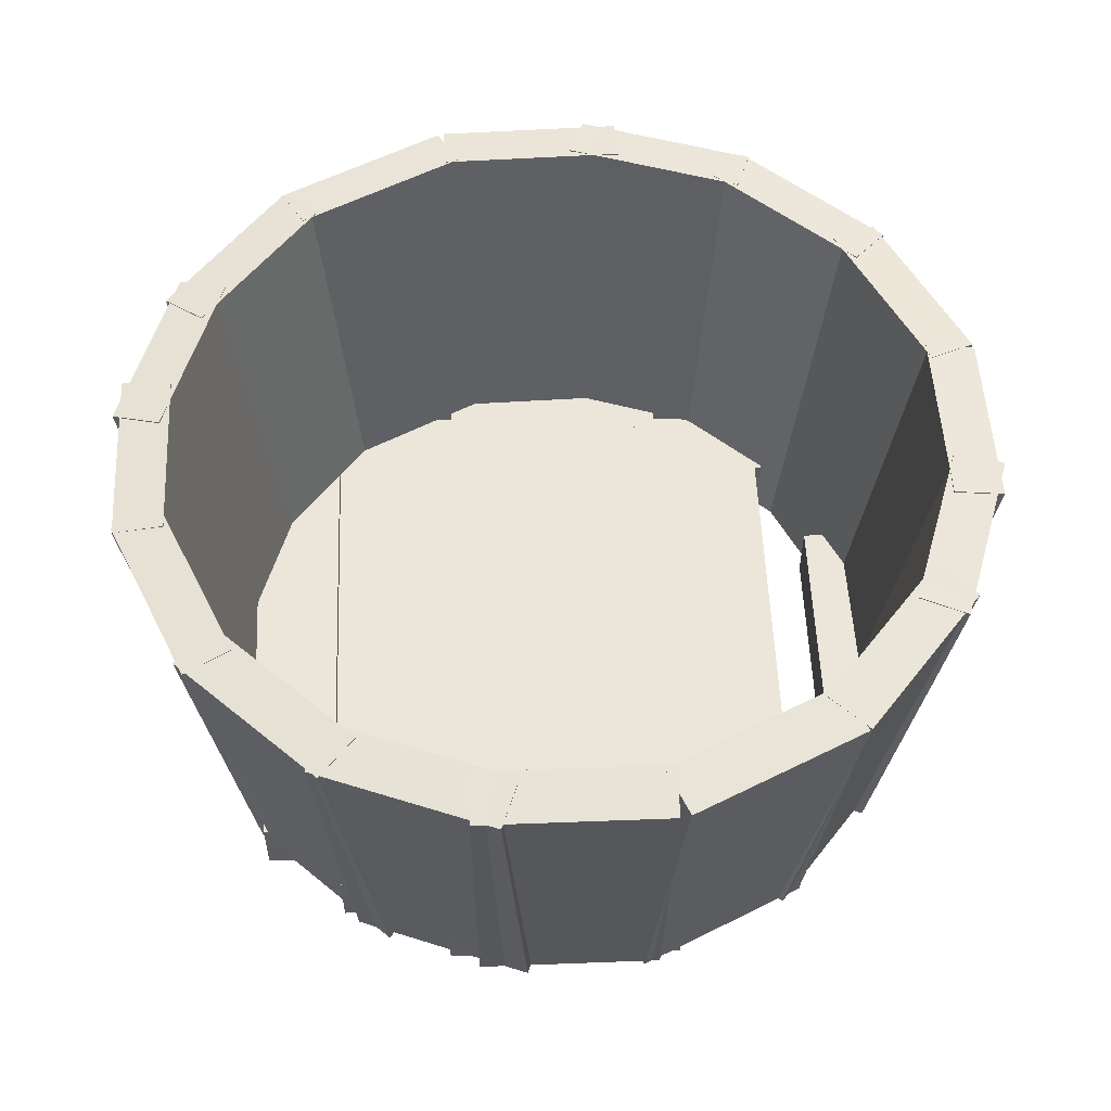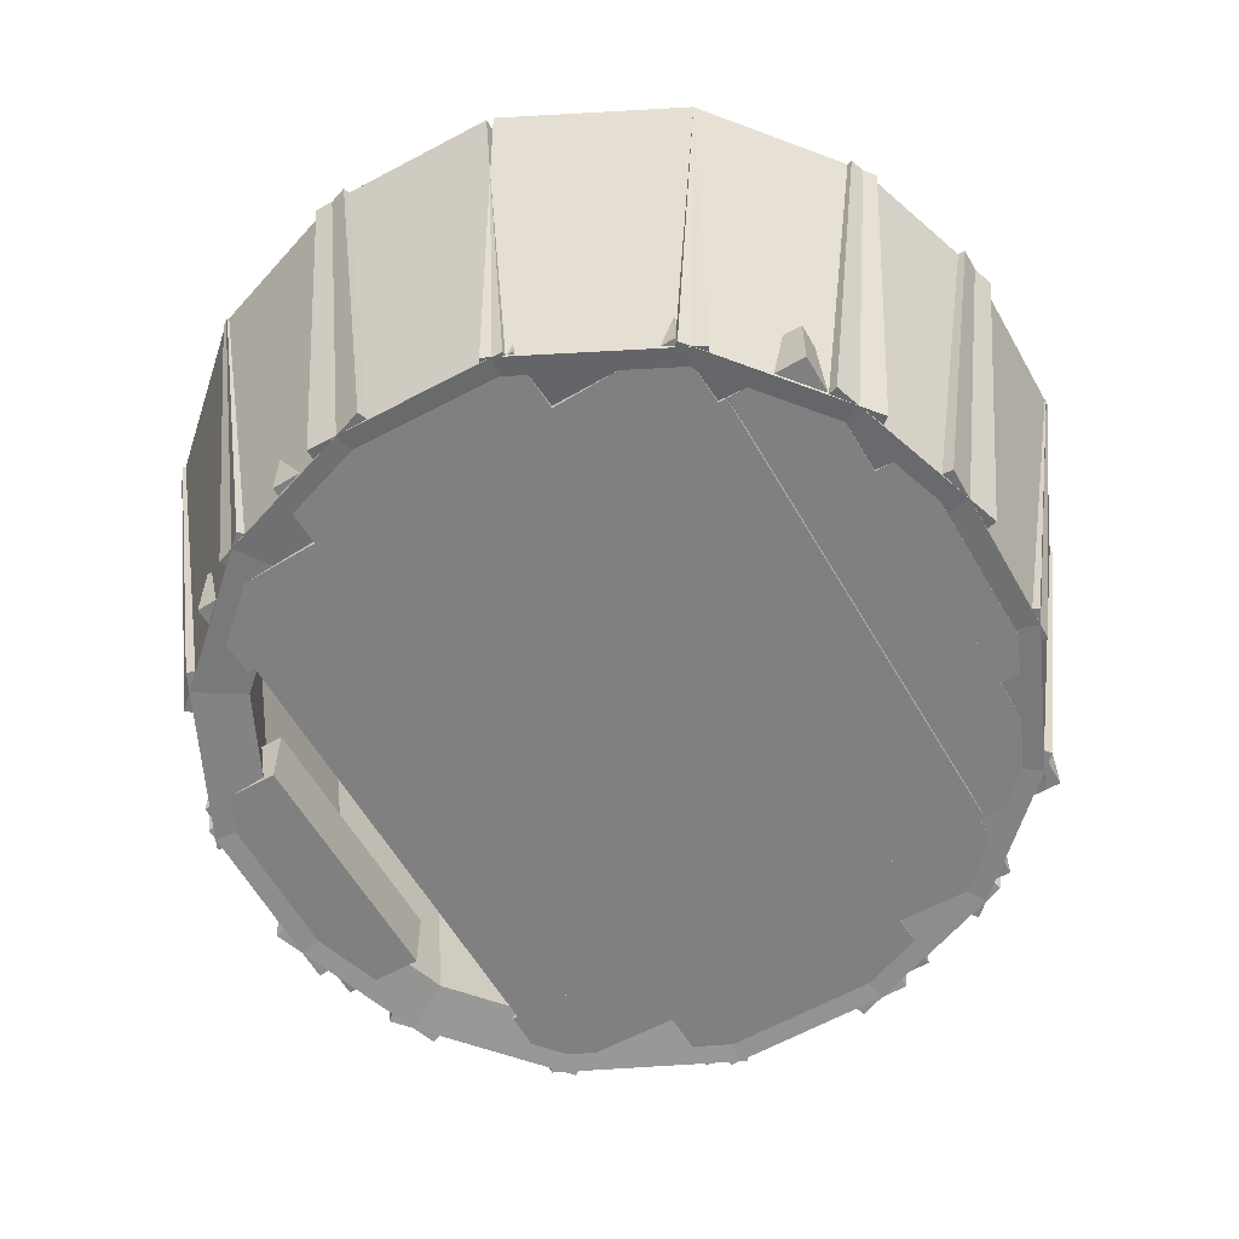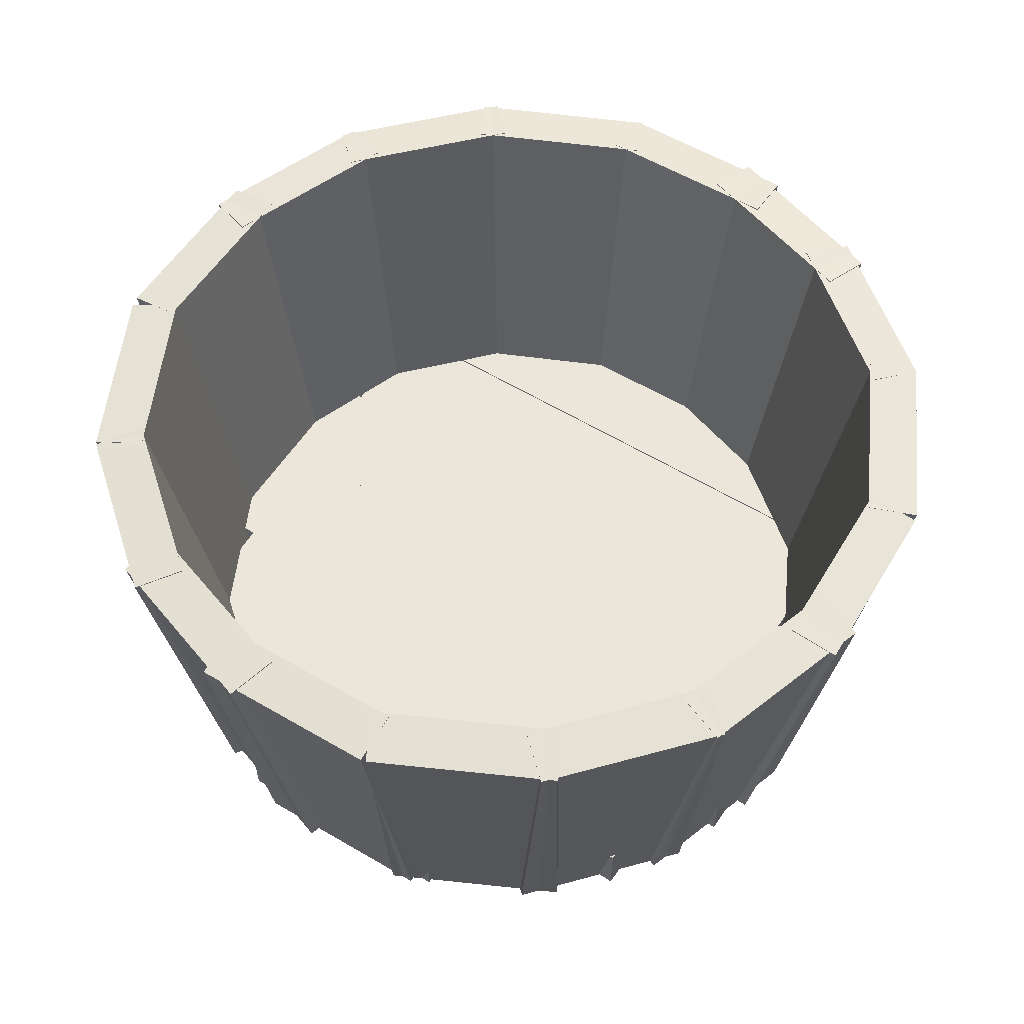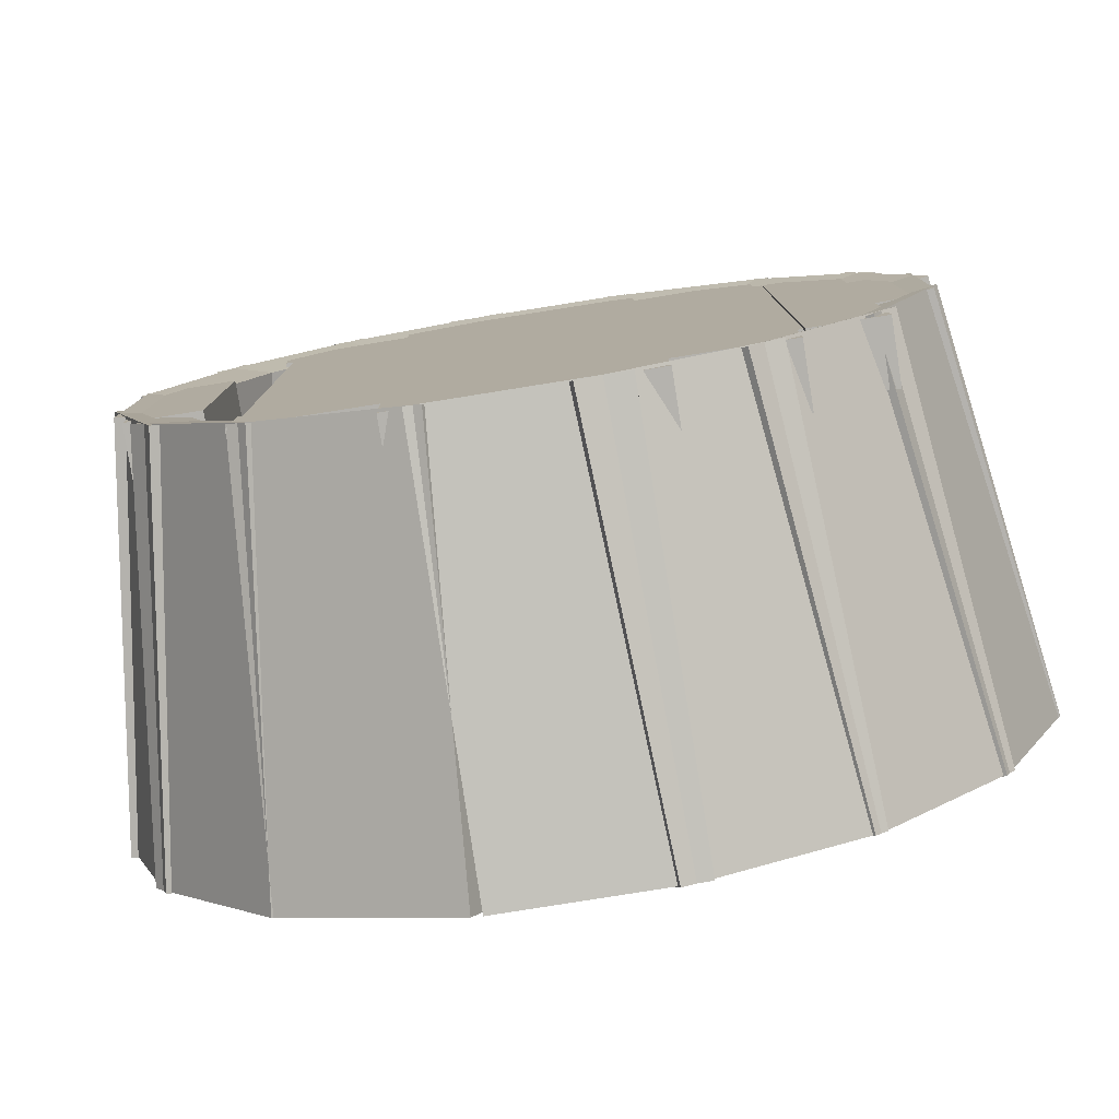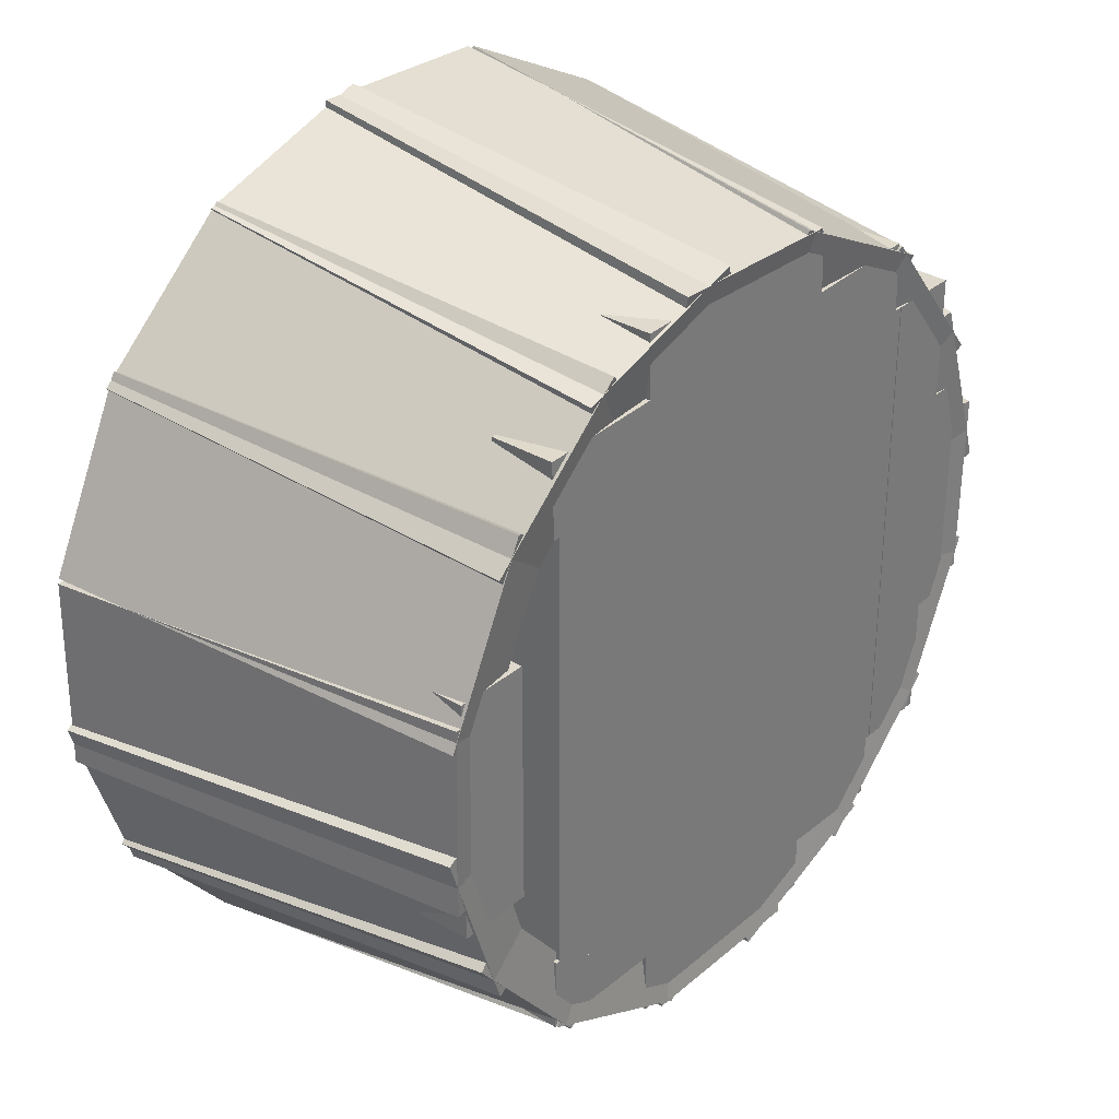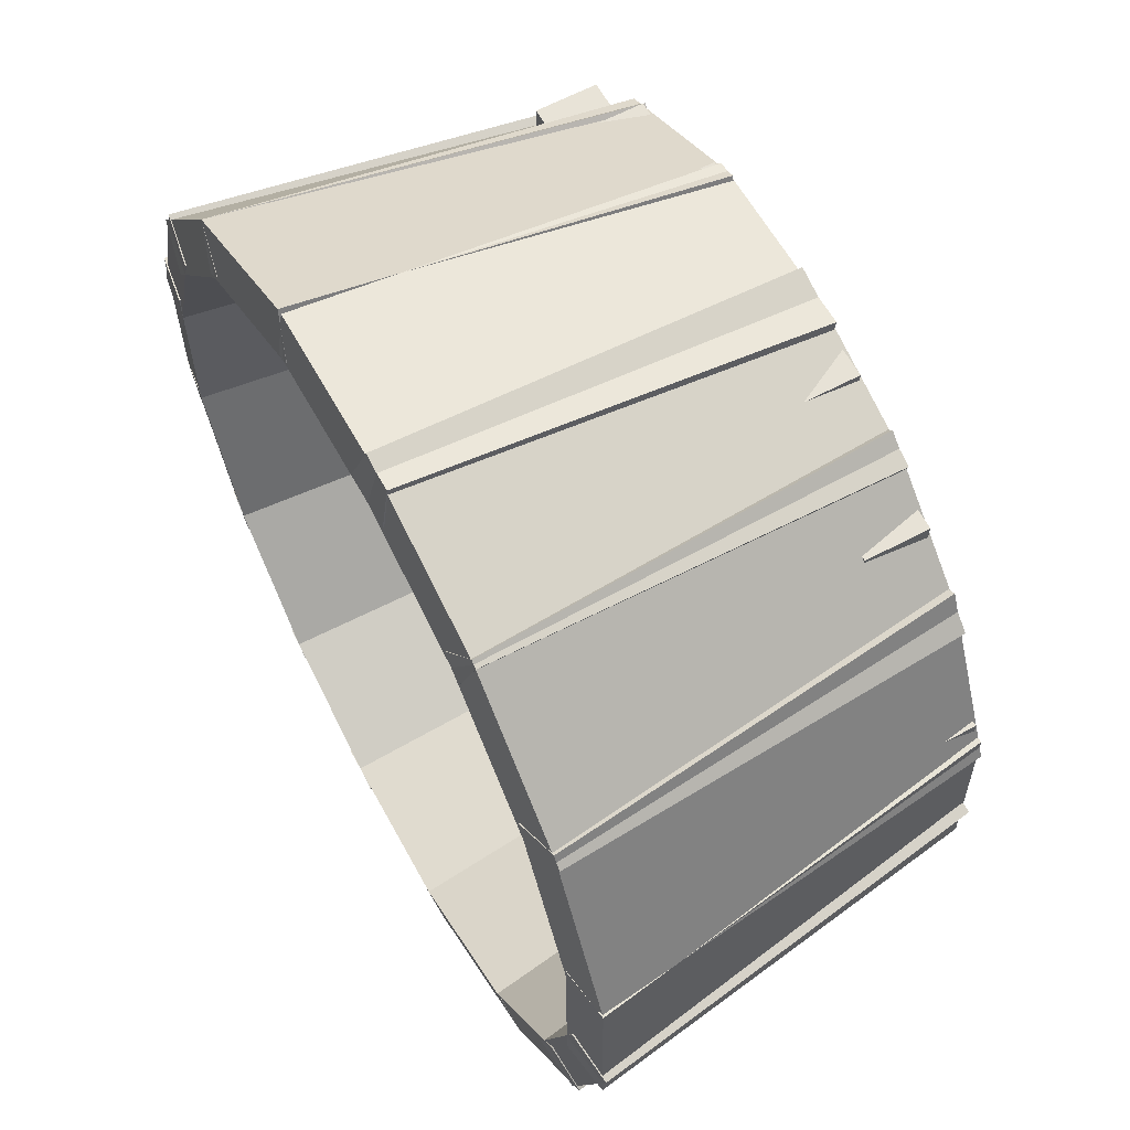
<metadata>
{"format":"obj","ext":"obj","renderer":"f3d","projection":"perspective","resolution":1024,"background":"white","views":[{"elev":54.3,"azim":-2.3,"up":"+Z"},{"elev":-60.1,"azim":-149.9,"up":"+Z"},{"elev":56.8,"azim":122.4,"up":"+Z"},{"elev":-79.9,"azim":-170.9,"up":"+Y"},{"elev":32.0,"azim":130.3,"up":"+Y"},{"elev":61.9,"azim":61.4,"up":"+Y"}]}
</metadata>
<code>
o Cube_Cube.001
v -0.02436 0.02436 0.007318
v -0.02436 0.02436 0.000939
v 0.02436 0.02436 0.007318
v 0.02436 0.02436 0.000939
v -0.02436 -0.02436 0.007318
v -0.02436 -0.02436 0.000939
v 0.02436 -0.02436 0.007318
v 0.02436 -0.02436 0.000939
f 1 3 4 2
f 3 7 8 4
f 7 5 6 8
f 5 1 2 6
f 3 1 5 7
f 8 6 2 4
o Cube.001_Cube.002
v 0.009479 -0.0439 0.04189
v 0.009479 -0.0377 0.000652
v -0.009479 -0.0439 0.04189
v -0.009479 -0.0377 0.000652
v 0.009479 -0.03877 0.04267
v 0.009479 -0.03257 0.001424
v -0.009479 -0.03877 0.04267
v -0.009479 -0.03257 0.001424
f 9 11 12 10
f 11 15 16 12
f 15 13 14 16
f 13 9 10 14
f 11 9 13 15
f 16 14 10 12
o Cube.002_Cube.003
v -0.01066 0.04363 0.04189
v -0.01049 0.03743 0.000652
v 0.008295 0.04414 0.04189
v 0.008462 0.03794 0.000652
v -0.01052 0.0385 0.04267
v -0.01035 0.0323 0.001424
v 0.008433 0.03901 0.04267
v 0.0086 0.03281 0.001424
f 17 19 20 18
f 19 23 24 20
f 23 21 22 24
f 21 17 18 22
f 19 17 21 23
f 24 22 18 20
o Cube.003_Cube.004
v 0.04373 0.01026 0.04189
v 0.03753 0.01015 0.000652
v 0.04407 -0.008691 0.04189
v 0.03787 -0.008802 0.000652
v 0.03859 0.01017 0.04267
v 0.03239 0.01006 0.001424
v 0.03893 -0.008783 0.04267
v 0.03273 -0.008894 0.001424
f 25 27 28 26
f 27 31 32 28
f 31 29 30 32
f 29 25 26 30
f 27 25 29 31
f 32 30 26 28
o Cube.004_Cube.005
v -0.0438 -0.009972 0.04189
v -0.03759 -0.009902 0.000652
v -0.04401 0.008986 0.04189
v -0.0378 0.009055 0.000652
v -0.03866 -0.009914 0.04267
v -0.03246 -0.009844 0.001424
v -0.03887 0.009043 0.04267
v -0.03267 0.009113 0.001424
f 33 35 36 34
f 35 39 40 36
f 39 37 38 40
f 37 33 34 38
f 35 33 37 39
f 40 38 34 36
o Cube.005_Cube.006
v -0.0438 -0.009972 0.04189
v -0.03759 -0.009902 0.000652
v -0.04401 0.008986 0.04189
v -0.0378 0.009055 0.000652
v -0.03866 -0.009914 0.04267
v -0.03246 -0.009844 0.001424
v -0.03887 0.009043 0.04267
v -0.03267 0.009113 0.001424
f 41 43 44 42
f 43 47 48 44
f 47 45 46 48
f 45 41 42 46
f 43 41 45 47
f 48 46 42 44
o Cube.006_Cube.007
v -0.03612 -0.02671 0.04189
v -0.03046 -0.02415 0.000652
v -0.04392 -0.009427 0.04189
v -0.03826 -0.006874 0.000652
v -0.03143 -0.02459 0.04267
v -0.02578 -0.02204 0.001424
v -0.03924 -0.007315 0.04267
v -0.03358 -0.004762 0.001424
f 49 51 52 50
f 51 55 56 52
f 55 53 54 56
f 53 49 50 54
f 51 49 53 55
f 56 54 50 52
o Cube.007_Cube.008
v -0.02323 -0.03844 0.04189
v -0.01897 -0.03393 0.000652
v -0.03702 -0.02543 0.04189
v -0.03276 -0.02092 0.000652
v -0.01971 -0.03471 0.04267
v -0.01545 -0.03019 0.001424
v -0.0335 -0.0217 0.04267
v -0.02924 -0.01719 0.001424
f 57 59 60 58
f 59 63 64 60
f 63 61 62 64
f 61 57 58 62
f 59 57 61 63
f 64 62 58 60
o Cube.008_Cube.009
v -0.006658 -0.04442 0.04189
v -0.004465 -0.03862 0.000652
v -0.02439 -0.03772 0.04189
v -0.0222 -0.03191 0.000652
v -0.004843 -0.03962 0.04267
v -0.002649 -0.03381 0.001424
v -0.02258 -0.03291 0.04267
v -0.02038 -0.02711 0.001424
f 65 67 68 66
f 67 71 72 68
f 71 69 70 72
f 69 65 66 70
f 67 65 69 71
f 72 70 66 68
o Cube.009_Cube.010
v 0.0276 -0.03544 0.04189
v 0.02491 -0.02985 0.000652
v 0.01052 -0.04367 0.04189
v 0.00783 -0.03808 0.000652
v 0.02537 -0.03081 0.04267
v 0.02268 -0.02522 0.001424
v 0.008295 -0.03904 0.04267
v 0.005601 -0.03345 0.001424
f 73 75 76 74
f 75 79 80 76
f 79 77 78 80
f 77 73 74 78
f 75 73 77 79
f 80 78 74 76
o Cube.010_Cube.011
v 0.03989 -0.02064 0.04189
v 0.03511 -0.01669 0.000652
v 0.02782 -0.03526 0.04189
v 0.02304 -0.03131 0.000652
v 0.03594 -0.01737 0.04267
v 0.03115 -0.01342 0.001424
v 0.02387 -0.03199 0.04267
v 0.01908 -0.02804 0.001424
f 81 83 84 82
f 83 87 88 84
f 87 85 86 88
f 85 81 82 86
f 83 81 85 87
f 88 86 82 84
o Cube.011_Cube.012
v 0.04465 -0.004902 0.04189
v 0.03876 -0.002938 0.000652
v 0.03865 -0.02289 0.04189
v 0.03276 -0.02092 0.000652
v 0.03978 -0.003277 0.04267
v 0.03389 -0.001314 0.001424
v 0.03378 -0.02126 0.04267
v 0.02789 -0.0193 0.001424
f 89 91 92 90
f 91 95 96 92
f 95 93 94 96
f 93 89 90 94
f 91 89 93 95
f 96 94 90 92
o Cube.012_Cube.013
v 0.03529 0.02779 0.04189
v 0.02971 0.02507 0.000652
v 0.04361 0.01075 0.04189
v 0.03804 0.008031 0.000652
v 0.03068 0.02553 0.04267
v 0.0251 0.02281 0.001424
v 0.039 0.008501 0.04267
v 0.03342 0.005777 0.001424
f 97 99 100 98
f 99 103 104 100
f 103 101 102 104
f 101 97 98 102
f 99 97 101 103
f 104 102 98 100
o Cube.013_Cube.014
v 0.02209 0.03911 0.04189
v 0.01796 0.03447 0.000652
v 0.03626 0.02651 0.04189
v 0.03213 0.02188 0.000652
v 0.01868 0.03527 0.04267
v 0.01455 0.03064 0.001424
v 0.03284 0.02268 0.04267
v 0.02872 0.01804 0.001424
f 105 107 108 106
f 107 111 112 108
f 111 109 110 112
f 109 105 106 110
f 107 105 109 111
f 112 110 106 108
o Cube.014_Cube.015
v 0.004803 0.04466 0.04189
v 0.002853 0.03877 0.000652
v 0.0228 0.0387 0.04189
v 0.02085 0.03281 0.000652
v 0.003189 0.03979 0.04267
v 0.001239 0.0339 0.001424
v 0.02119 0.03383 0.04267
v 0.01924 0.02794 0.001424
f 113 115 116 114
f 115 119 120 116
f 119 117 118 120
f 117 113 114 118
f 115 113 117 119
f 120 118 114 116
o Cube.015_Cube.016
v -0.02826 0.03492 0.04189
v -0.02546 0.02938 0.000652
v -0.01133 0.04346 0.04189
v -0.008536 0.03793 0.000652
v -0.02594 0.03033 0.04267
v -0.02314 0.0248 0.001424
v -0.009018 0.03888 0.04267
v -0.006221 0.03334 0.001424
f 121 123 124 122
f 123 127 128 124
f 127 125 126 128
f 125 121 122 126
f 123 121 125 127
f 128 126 122 124
o Cube.016_Cube.017
v -0.04015 0.02014 0.04189
v -0.03532 0.01625 0.000652
v -0.02826 0.03491 0.04189
v -0.02343 0.03102 0.000652
v -0.03615 0.01692 0.04267
v -0.03132 0.01303 0.001424
v -0.02426 0.03169 0.04267
v -0.01943 0.0278 0.001424
f 129 131 132 130
f 131 135 136 132
f 135 133 134 136
f 133 129 130 134
f 131 129 133 135
f 136 134 130 132
o Cube.017_Cube.018
v -0.04467 0.004704 0.04189
v -0.03878 0.002767 0.000652
v -0.03875 0.02271 0.04189
v -0.03286 0.02078 0.000652
v -0.03979 0.003101 0.04267
v -0.0339 0.001164 0.001424
v -0.03387 0.02111 0.04267
v -0.02798 0.01917 0.001424
f 137 139 140 138
f 139 143 144 140
f 143 141 142 144
f 141 137 138 142
f 139 137 141 143
f 144 142 138 140
o Cube.018_Cube.019
v -0.03193 0.02436 0.007318
v -0.03193 0.02436 0.000939
v -0.02448 0.02436 0.007318
v -0.02448 0.02436 0.000939
v -0.03193 -0.02436 0.007318
v -0.03193 -0.02436 0.000939
v -0.02448 -0.02436 0.007318
v -0.02448 -0.02436 0.000939
f 145 147 148 146
f 147 151 152 148
f 151 149 150 152
f 149 145 146 150
f 147 145 149 151
f 152 150 146 148
o Cube.019_Cube.020
v 0.02484 -0.0225 0.007318
v 0.02484 -0.0225 0.000939
v 0.025 -0.02995 0.007318
v 0.025 -0.02995 0.000939
v -0.02386 -0.02354 0.007318
v -0.02386 -0.02354 0.000939
v -0.0237 -0.03099 0.007318
v -0.0237 -0.03099 0.000939
f 153 155 156 154
f 155 159 160 156
f 159 157 158 160
f 157 153 154 158
f 155 153 157 159
f 160 158 154 156
o Cube.020_Cube.021
v -0.0236 0.0238 0.007318
v -0.0236 0.0238 0.000939
v -0.02335 0.03125 0.007318
v -0.02335 0.03125 0.000939
v 0.02509 0.02222 0.007318
v 0.02509 0.02222 0.000939
v 0.02533 0.02967 0.007318
v 0.02533 0.02967 0.000939
f 161 163 164 162
f 163 167 168 164
f 167 165 166 168
f 165 161 162 166
f 163 161 165 167
f 168 166 162 164
o Cube.021_Cube.022
v -0.03544 0.01209 0.007318
v -0.03544 0.01209 0.000939
v -0.02799 0.01209 0.007318
v -0.02799 0.01209 0.000939
v -0.03544 -0.01209 0.007318
v -0.03544 -0.01209 0.000939
v -0.02799 -0.01209 0.007318
v -0.02799 -0.01209 0.000939
f 169 171 172 170
f 171 175 176 172
f 175 173 174 176
f 173 169 170 174
f 171 169 173 175
f 176 174 170 172
o Cube.022_Cube.023
v 0.02918 0.01209 0.007318
v 0.02918 0.01209 0.000939
v 0.03663 0.01209 0.007318
v 0.03663 0.01209 0.000939
v 0.02918 -0.01209 0.007318
v 0.02918 -0.01209 0.000939
v 0.03663 -0.01209 0.007318
v 0.03663 -0.01209 0.000939
f 177 179 180 178
f 179 183 184 180
f 183 181 182 184
f 181 177 178 182
f 179 177 181 183
f 184 182 178 180
o Cube.023_Cube.024
v 0.01176 -0.02932 0.007318
v 0.01176 -0.02932 0.000939
v 0.01167 -0.03677 0.007318
v 0.01167 -0.03677 0.000939
v -0.01242 -0.02904 0.007318
v -0.01242 -0.02904 0.000939
v -0.01251 -0.03649 0.007318
v -0.01251 -0.03649 0.000939
f 185 187 188 186
f 187 191 192 188
f 191 189 190 192
f 189 185 186 190
f 187 185 189 191
f 192 190 186 188
o Cube.024_Cube.025
v -0.01133 0.02948 0.007318
v -0.01133 0.02948 0.000939
v -0.01114 0.03693 0.007318
v -0.01114 0.03693 0.000939
v 0.01284 0.02886 0.007318
v 0.01284 0.02886 0.000939
v 0.01303 0.03631 0.007318
v 0.01303 0.03631 0.000939
f 193 195 196 194
f 195 199 200 196
f 199 197 198 200
f 197 193 194 198
f 195 193 197 199
f 200 198 194 196

</code>
